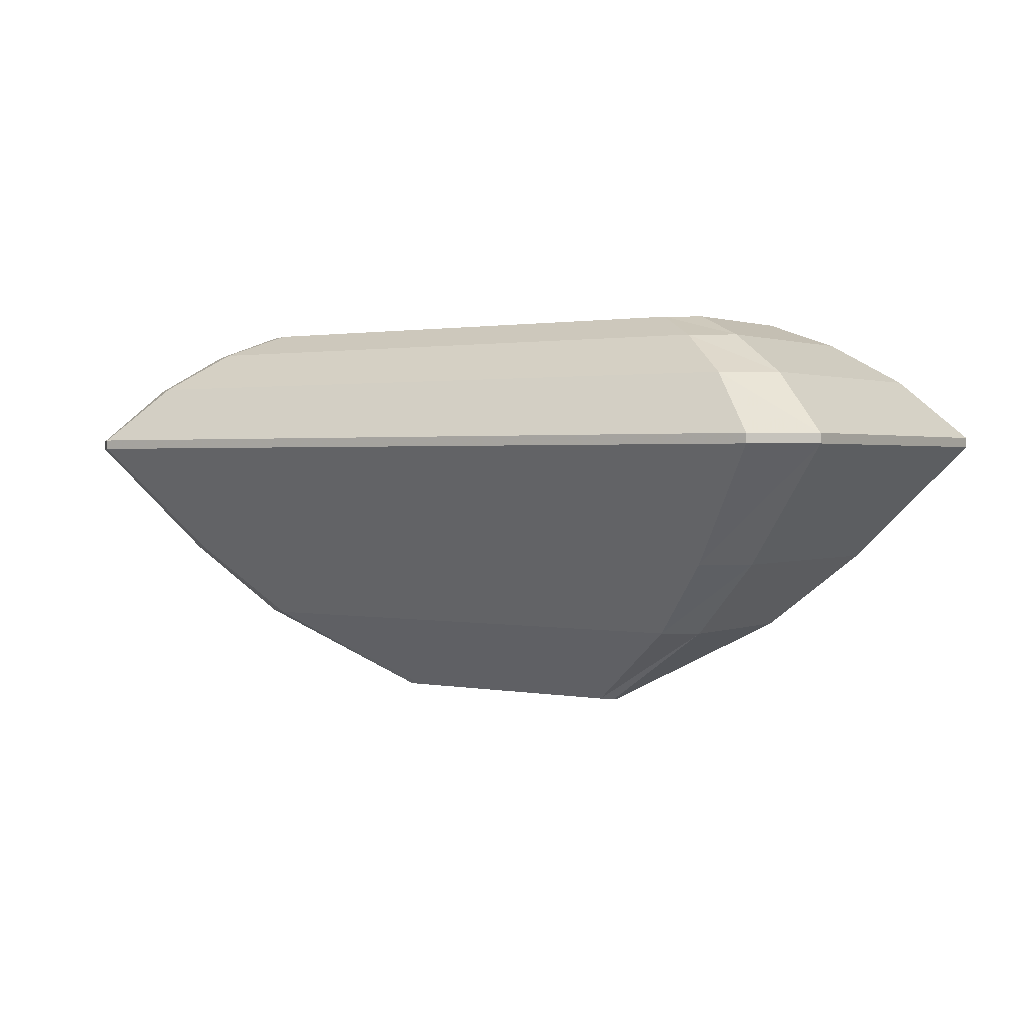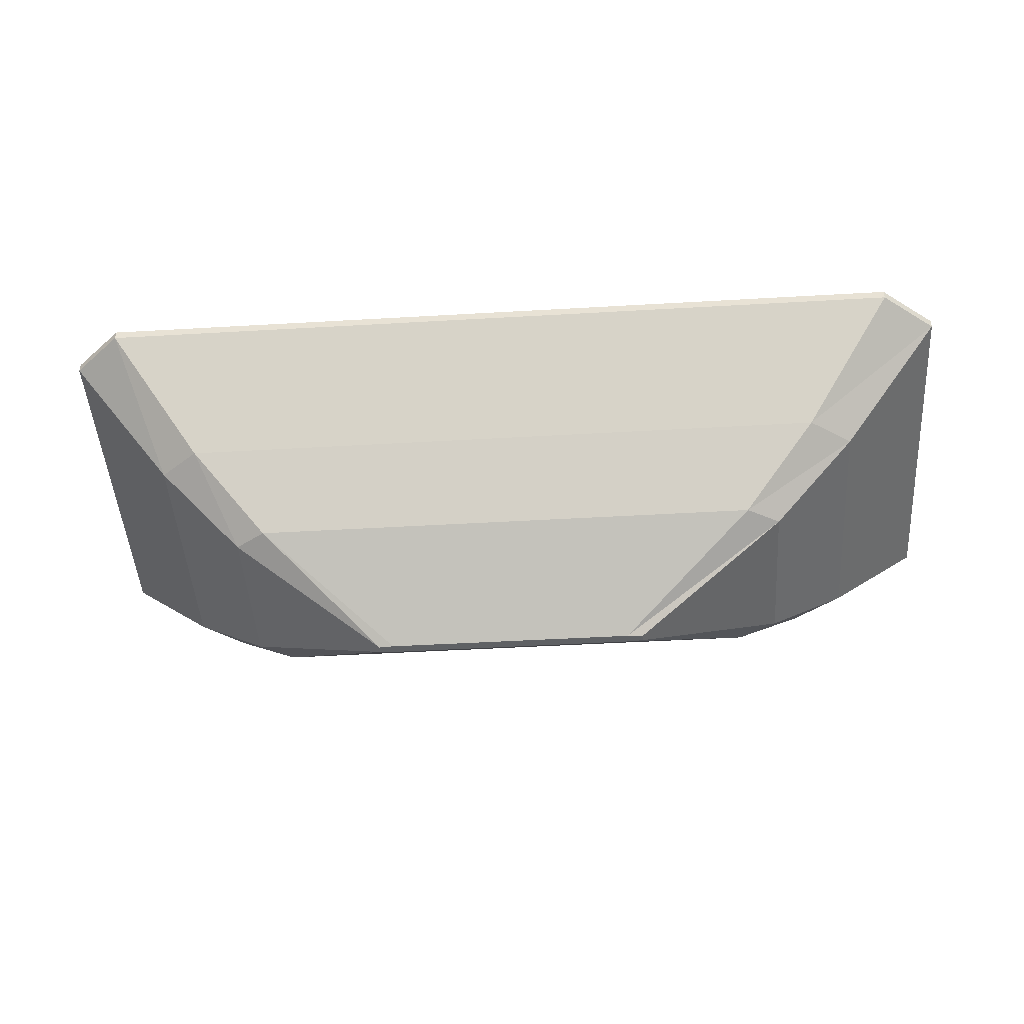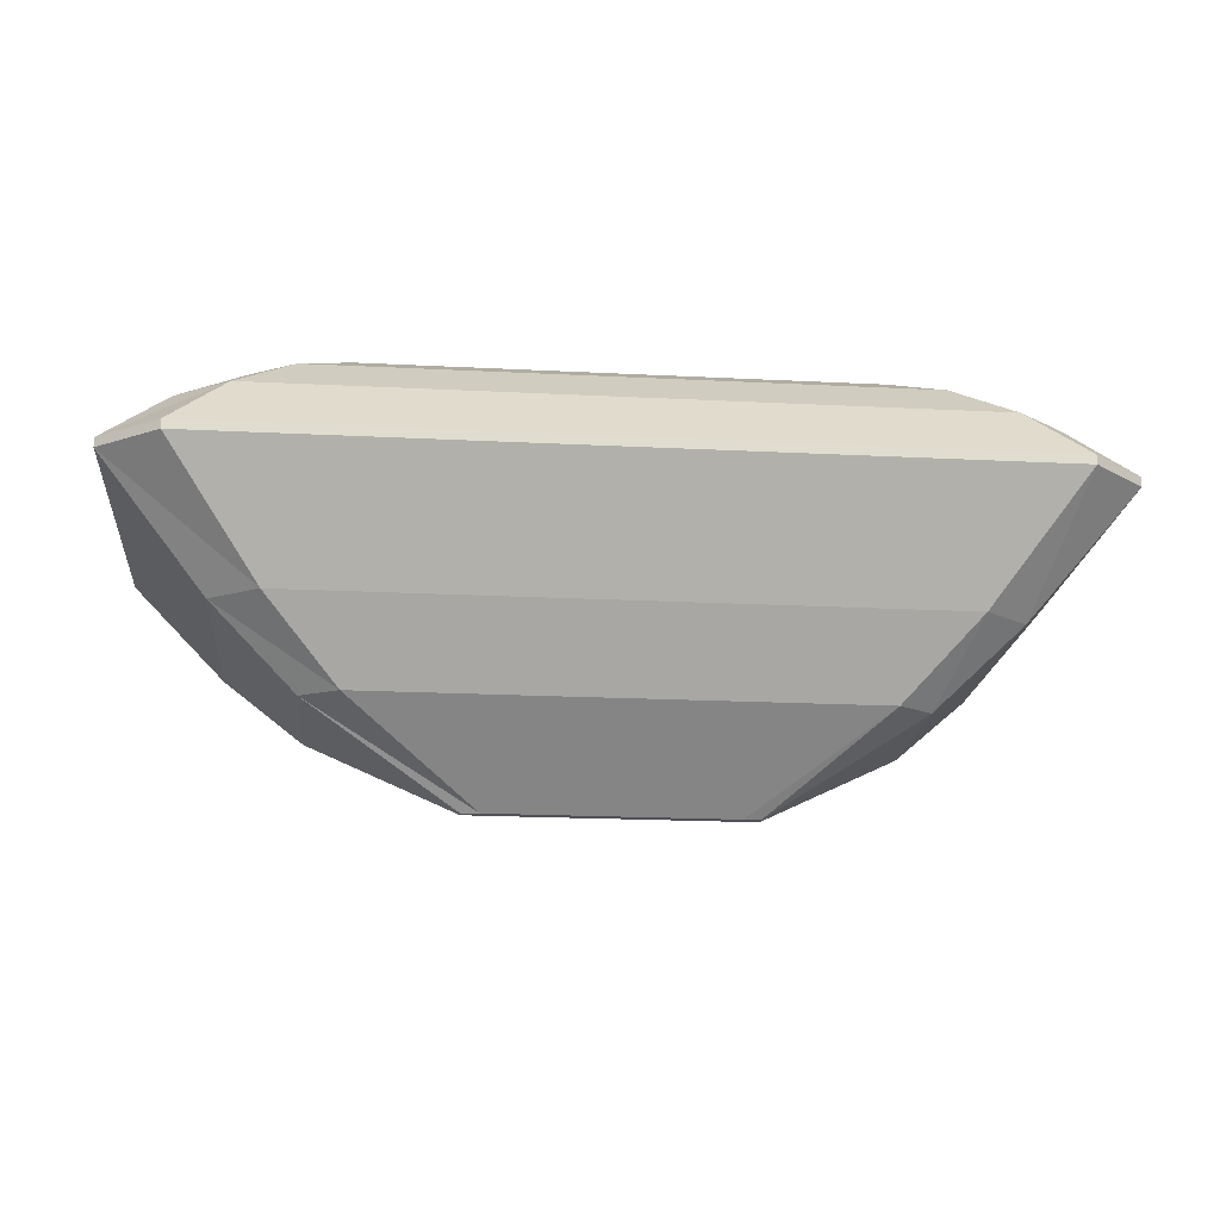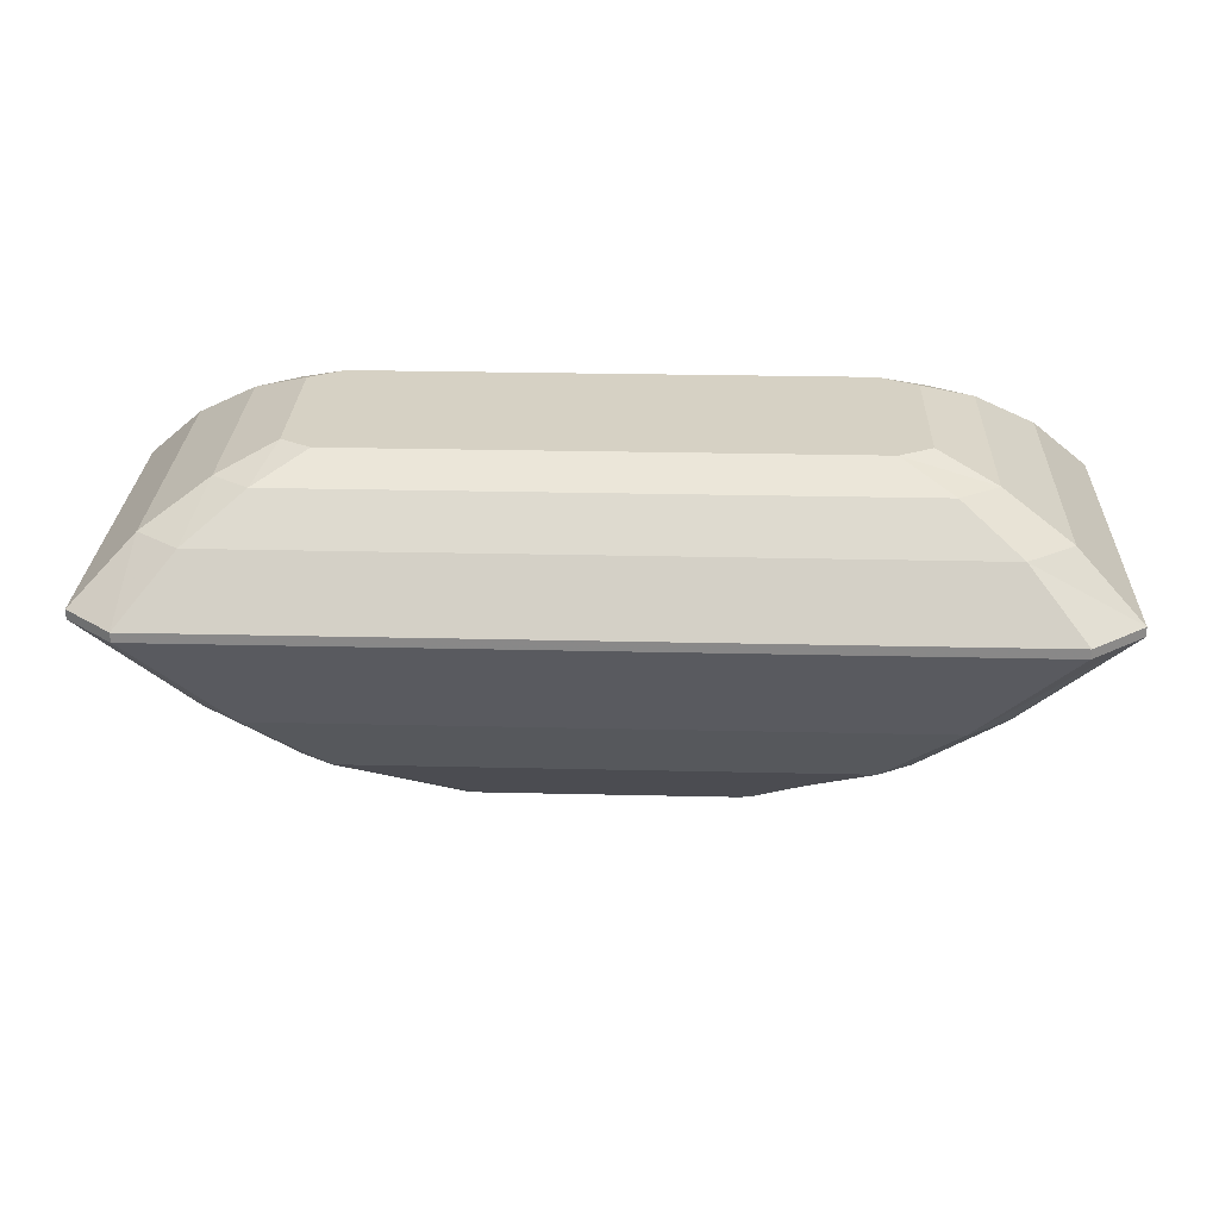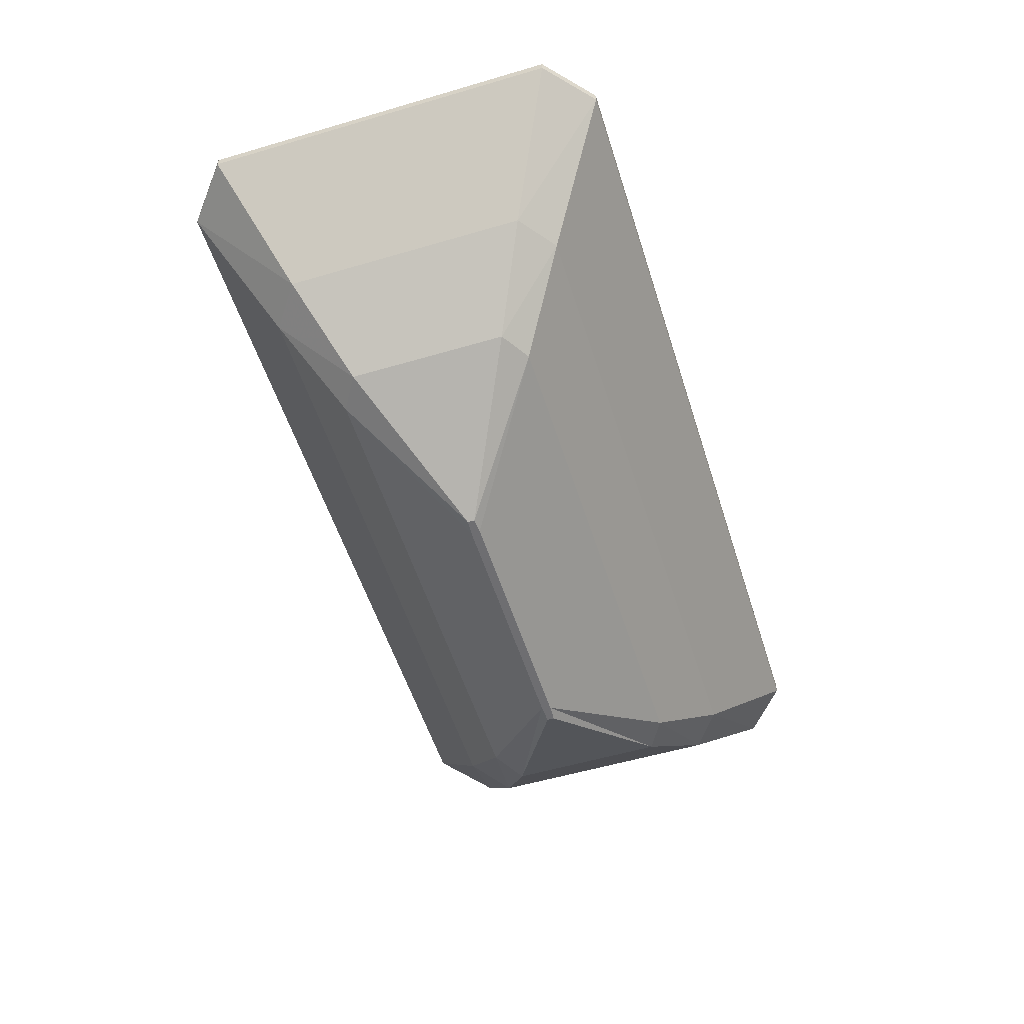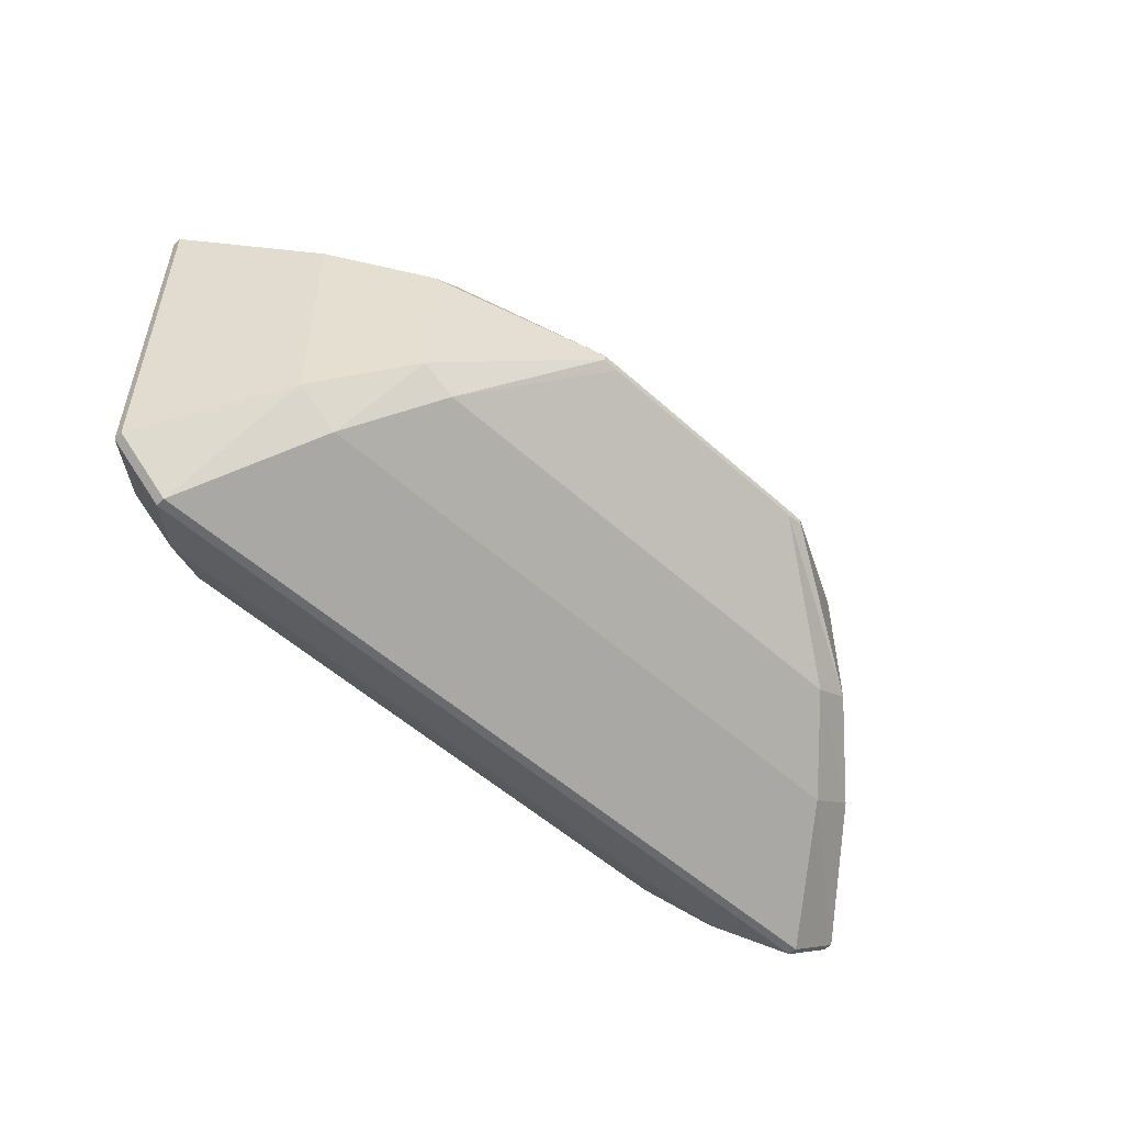
<metadata>
{"format":"obj","ext":"obj","renderer":"f3d","projection":"perspective","resolution":1024,"background":"white","views":[{"elev":1.3,"azim":-145.1,"up":"+Z"},{"elev":-46.5,"azim":-176.2,"up":"+Z"},{"elev":-19.7,"azim":-5.4,"up":"+Z"},{"elev":26.8,"azim":-177.9,"up":"+Z"},{"elev":-54.4,"azim":107.4,"up":"+Z"},{"elev":-53.0,"azim":135.9,"up":"+Y"}]}
</metadata>
<code>
o emerald__0
v 0.101 0.5617 2.223
v 0.09044 0.5681 2.223
v -0.0891 0.5681 2.223
v -0.1006 0.5616 2.223
v 0.101 0.5086 2.223
v -0.1006 0.5085 2.223
v -0.08732 0.5016 2.223
v 0.08908 0.5016 2.223
v -0.1066 0.5818 2.215
v -0.1204 0.5726 2.215
v -0.1204 0.4975 2.215
v -0.1044 0.4878 2.215
v 0.1064 0.4878 2.215
v 0.1206 0.4976 2.215
v 0.1206 0.5727 2.215
v 0.108 0.5818 2.215
v -0.04274 0.5365 2.081
v 0.04388 0.5365 2.081
v 0.04898 0.5362 2.081
v -0.0483 0.5362 2.081
v 0.04898 0.5338 2.081
v -0.0483 0.5338 2.081
v -0.04188 0.5334 2.081
v 0.04322 0.5334 2.081
v -0.1003 0.5625 2.111
v -0.08876 0.5691 2.111
v -0.1003 0.5077 2.111
v -0.087 0.5006 2.111
v 0.08875 0.5006 2.111
v 0.1006 0.5077 2.111
v 0.1006 0.5625 2.111
v 0.09011 0.5691 2.111
v -0.1262 0.5963 2.201
v -0.1426 0.5843 2.201
v -0.1426 0.486 2.201
v -0.1237 0.4732 2.201
v 0.1258 0.4732 2.201
v 0.1427 0.4861 2.201
v 0.1427 0.5844 2.201
v 0.1277 0.5963 2.201
v 0.1637 0.5972 2.181
v 0.1465 0.6121 2.181
v 0.1637 0.4735 2.181
v 0.1443 0.4573 2.181
v -0.1421 0.4573 2.181
v -0.1637 0.4733 2.181
v -0.1637 0.597 2.181
v -0.145 0.6121 2.181
v 0.1637 0.5972 2.177
v 0.1465 0.6121 2.177
v 0.1637 0.4735 2.177
v 0.1443 0.4573 2.177
v -0.1421 0.4573 2.177
v -0.1637 0.4733 2.177
v -0.1637 0.597 2.177
v -0.145 0.6121 2.177
v 0.129 0.5772 2.137
v 0.1155 0.5874 2.137
v 0.129 0.4932 2.137
v 0.1137 0.4822 2.137
v -0.1118 0.4822 2.137
v -0.1288 0.4931 2.137
v -0.1288 0.5771 2.137
v -0.114 0.5874 2.137
f 1 2 3
f 5 1 4
f 5 6 7
f 4 3 10
f 6 4 10
f 7 6 11
f 8 7 12
f 5 8 13
f 1 5 14
f 2 1 16
f 3 2 9
f 17 18 19
f 17 19 20
f 20 19 21
f 22 21 23
f 23 21 24
f 17 20 25
f 20 22 25
f 27 22 23
f 24 29 28
f 24 21 29
f 21 19 30
f 19 18 32
f 33 34 9
f 34 35 11
f 35 36 12
f 36 37 13
f 37 38 14
f 38 39 15
f 39 40 15
f 40 33 16
f 40 39 42
f 39 38 43
f 38 37 44
f 37 36 45
f 36 35 46
f 35 34 47
f 34 33 47
f 48 33 40
f 49 50 42
f 49 41 43
f 51 43 44
f 45 53 52
f 45 46 53
f 54 46 55
f 55 47 56
f 50 56 48
f 50 49 57
f 49 51 57
f 51 52 59
f 52 53 60
f 53 54 61
f 54 55 62
f 56 64 55
f 56 50 58
f 58 57 31
f 57 59 31
f 59 60 30
f 60 61 29
f 61 62 28
f 25 27 63
f 26 25 63
f 64 58 32
f 17 26 18
f 4 1 3
f 6 5 4
f 8 5 7
f 3 9 10
f 11 6 10
f 12 7 11
f 13 8 12
f 14 5 13
f 15 1 14
f 1 15 16
f 2 16 9
f 22 20 21
f 26 17 25
f 22 27 25
f 28 27 23
f 23 24 28
f 21 30 29
f 19 31 30
f 31 19 32
f 34 10 9
f 10 34 11
f 11 35 12
f 12 36 13
f 13 37 14
f 14 38 15
f 40 16 15
f 33 9 16
f 39 41 42
f 41 39 43
f 43 38 44
f 44 37 45
f 45 36 46
f 46 35 47
f 33 48 47
f 42 48 40
f 41 49 42
f 51 49 43
f 52 51 44
f 44 45 52
f 46 54 53
f 46 47 55
f 47 48 56
f 42 50 48
f 58 50 57
f 51 59 57
f 52 60 59
f 53 61 60
f 54 62 61
f 55 63 62
f 64 63 55
f 64 56 58
f 32 58 31
f 59 30 31
f 60 29 30
f 61 28 29
f 62 27 28
f 27 62 63
f 64 26 63
f 26 64 32
f 26 32 18

</code>
